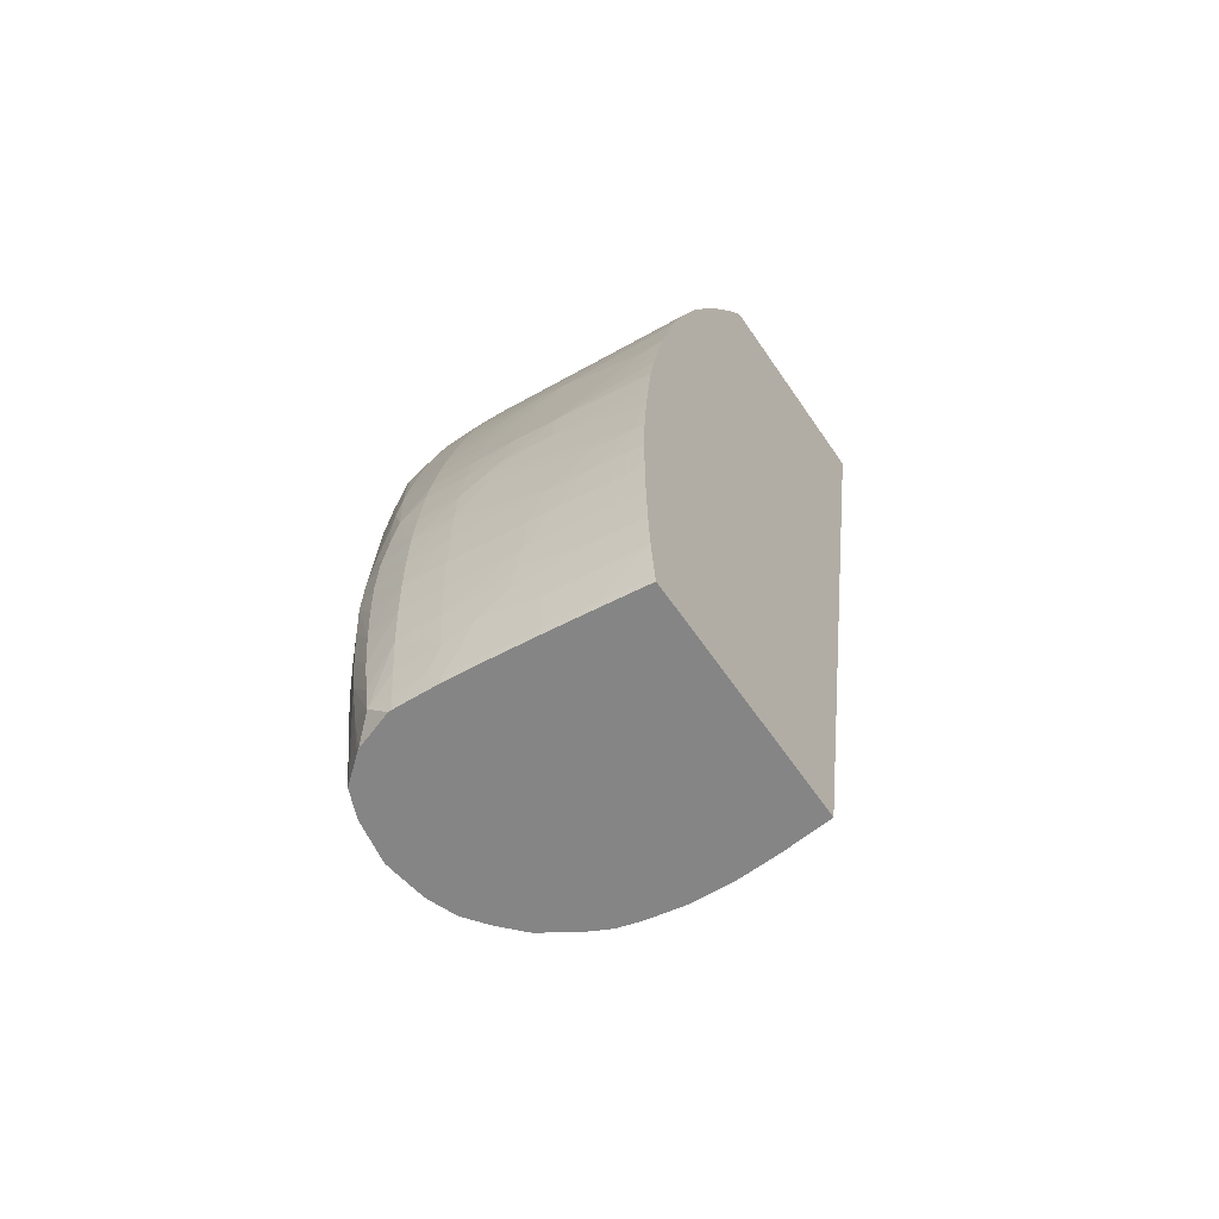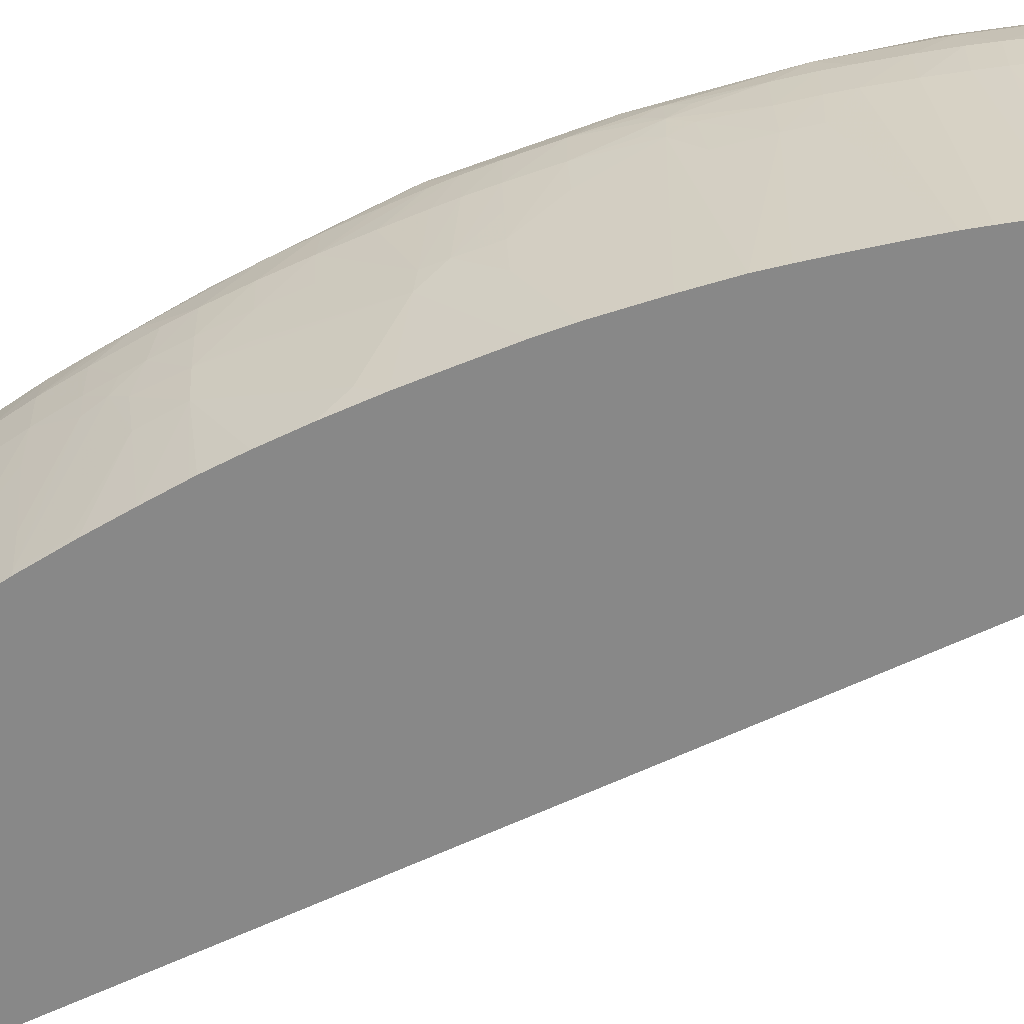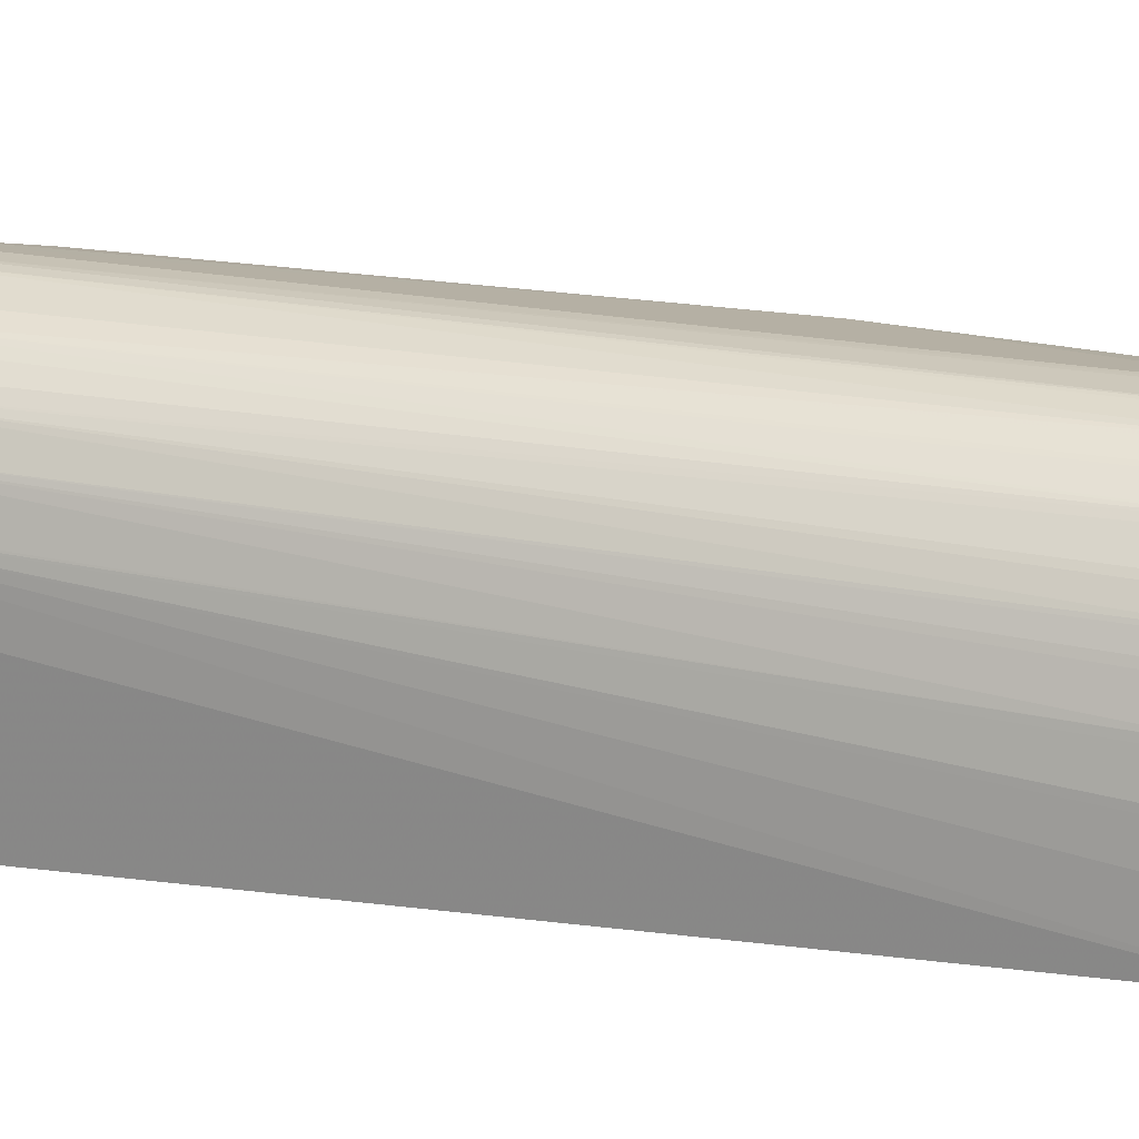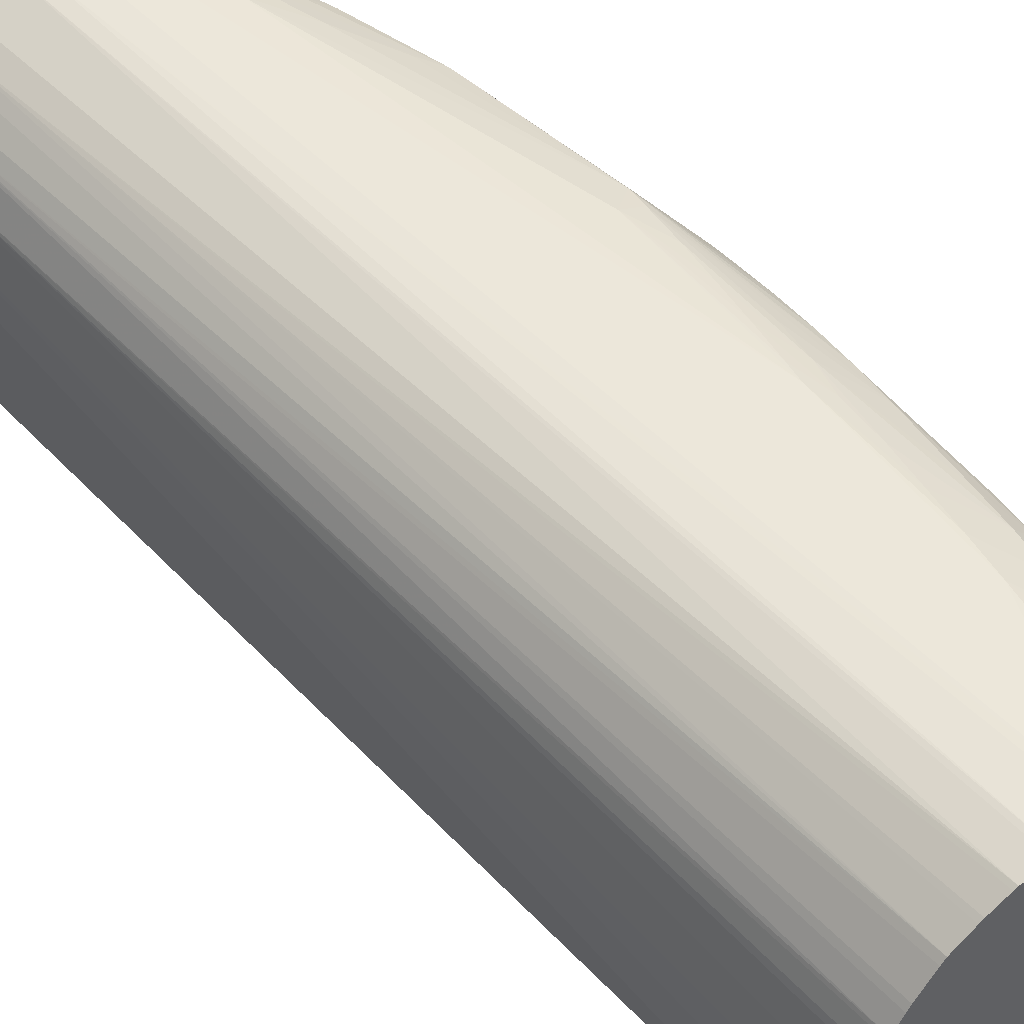
<metadata>
{"format":"obj","ext":"obj","renderer":"f3d","projection":"perspective","resolution":1024,"background":"white","views":[{"elev":-61.8,"azim":124.1,"up":"+Y"},{"elev":-62.8,"azim":126.2,"up":"+Z"},{"elev":11.1,"azim":-59.9,"up":"+Z"},{"elev":46.4,"azim":-29.5,"up":"+Z"}]}
</metadata>
<code>
v 0.02461 0.01109 0.03114
v 0.02461 0.01109 0.03118
v 0.02469 0.01109 0.03039
v 0.02839 -0.005747 0.02728
v 0.02831 -0.005747 0.02814
v 0.02827 -0.005747 0.02877
v 0.02826 -0.005747 0.02889
v 0.02829 -0.005747 0.02952
v 0.0283 -0.005747 0.02964
v 0.02471 0.01109 0.03189
v 0.02529 0.01109 0.02728
v 0.03264 -0.005747 0.02728
v 0.0284 -0.005747 0.0302
v 0.02494 0.01109 0.03244
v 0.02842 -0.005747 0.03033
v 0.02851 -0.005747 0.03064
v 0.02853 -0.005747 0.03071
v 0.02913 0.01109 0.02728
v 0.03265 -0.005729 0.02728
v 0.03274 -0.005747 0.02814
v 0.0251 0.01109 0.03266
v 0.02869 -0.005747 0.03102
v 0.02875 -0.005747 0.03113
v 0.02904 -0.005747 0.03158
v 0.02911 -0.005747 0.03168
v 0.02933 0.01109 0.0299
v 0.02922 0.011 0.02728
v 0.03266 -0.005627 0.02728
v 0.03276 -0.005627 0.02814
v 0.03276 -0.005747 0.02826
v 0.02536 0.01109 0.03296
v 0.02946 -0.005747 0.032
v 0.02553 0.01109 0.03311
v 0.02936 0.01109 0.03021
v 0.02954 0.01088 0.03114
v 0.02939 0.01069 0.02728
v 0.03274 -0.004877 0.02728
v 0.03284 -0.005627 0.02889
v 0.03283 -0.005747 0.02889
v 0.03275 -0.004877 0.02739
v 0.03284 -0.004877 0.02814
v 0.02952 -0.005747 0.03206
v 0.02589 0.01109 0.03333
v 0.02984 -0.005747 0.03229
v 0.0299 -0.005747 0.03234
v 0.0294 0.01109 0.03083
v 0.02957 0.01088 0.03189
v 0.02989 0.01027 0.03114
v 0.02942 0.01109 0.03114
v 0.02945 0.01109 0.03189
v 0.02964 0.01025 0.02728
v 0.03279 -0.004127 0.02728
v 0.0328 -0.004127 0.02739
v 0.03289 -0.004127 0.02814
v 0.03301 -0.004333 0.02935
v 0.03292 -0.005627 0.02964
v 0.03284 -0.005747 0.02901
v 0.03292 -0.004877 0.02889
v 0.03303 -0.004687 0.02985
v 0.0266 0.01109 0.03365
v 0.03031 -0.005747 0.0325
v 0.0299 0.0103 0.03189
v 0.02938 0.01109 0.03252
v 0.0301 0.009924 0.03189
v 0.03009 0.009896 0.03114
v 0.03036 0.009378 0.03114
v 0.02999 0.009551 0.02728
v 0.03281 -0.003375 0.02728
v 0.03283 -0.003375 0.02739
v 0.03291 -0.003375 0.02814
v 0.03299 -0.003375 0.02877
v 0.03302 -0.003833 0.02922
v 0.03297 -0.0041 0.02894
v 0.03305 -0.0041 0.02961
v 0.03301 -0.005187 0.0301
v 0.03298 -0.005615 0.03037
v 0.03297 -0.005747 0.03037
v 0.0329 -0.005747 0.02964
v 0.03305 -0.004913 0.03037
v 0.03311 -0.004127 0.03039
v 0.02685 0.01109 0.03371
v 0.03039 -0.005747 0.03253
v 0.03007 0.009863 0.03244
v 0.02928 0.01109 0.03281
v 0.02944 0.0109 0.03263
v 0.03038 0.009378 0.03189
v 0.03066 0.008776 0.03114
v 0.03015 0.009235 0.02728
v 0.03282 -0.002625 0.02728
v 0.03293 -0.002625 0.02814
v 0.03303 -0.003375 0.02915
v 0.03299 -0.002625 0.02872
v 0.03303 -0.005358 0.0306
v 0.03299 -0.005747 0.03091
v 0.03315 -0.004127 0.03114
v 0.03309 -0.004877 0.03114
v 0.03314 -0.003375 0.03039
v 0.03318 -0.003375 0.03114
v 0.02729 0.01109 0.03376
v 0.03102 -0.005747 0.03263
v 0.03114 -0.005747 0.03264
v 0.02986 0.01012 0.03267
v 0.02998 0.009678 0.03294
v 0.03081 0.008351 0.03237
v 0.02913 0.01109 0.033
v 0.02936 0.01067 0.03311
v 0.03066 0.008786 0.03189
v 0.03083 0.008402 0.03114
v 0.03081 0.008346 0.03039
v 0.03038 0.008745 0.02728
v 0.03282 -0.001875 0.02728
v 0.03292 -0.001875 0.02814
v 0.03303 -0.002625 0.0291
v 0.03315 -0.002625 0.03039
v 0.03299 -0.001875 0.02879
v 0.03304 -0.005427 0.03114
v 0.033 -0.005747 0.03114
v 0.03308 -0.004127 0.03168
v 0.03305 -0.004877 0.03161
v 0.03303 -0.00538 0.03155
v 0.0332 -0.002625 0.03114
v 0.0331 -0.003375 0.03172
v 0.02814 0.01013 0.03367
v 0.02748 0.01109 0.03373
v 0.03151 0.000748 0.03302
v 0.03177 -0.005747 0.03254
v 0.03189 -0.003375 0.03272
v 0.03189 -0.002625 0.03277
v 0.03008 0.009179 0.03307
v 0.03077 0.007514 0.03302
v 0.03088 0.007809 0.03263
v 0.03159 0.006211 0.03238
v 0.0315 0.006711 0.03202
v 0.03106 0.007878 0.03189
v 0.03084 0.008412 0.03189
v 0.02888 0.01109 0.03326
v 0.0295 0.01013 0.0332
v 0.03105 0.007878 0.03114
v 0.03101 0.007878 0.03039
v 0.03072 0.007978 0.02728
v 0.03279 -0.001125 0.02728
v 0.0328 -0.001125 0.02739
v 0.03289 -0.001125 0.02814
v 0.03315 -0.001875 0.03039
v 0.03305 -0.001184 0.02962
v 0.03312 -0.001125 0.03039
v 0.033 -0.005747 0.03119
v 0.03294 -0.002625 0.03213
v 0.03291 -0.003375 0.0321
v 0.03287 -0.004127 0.03205
v 0.03281 -0.004877 0.03198
v 0.03277 -0.005747 0.03184
v 0.03311 -0.002625 0.03176
v 0.03319 -0.001875 0.03114
v 0.0331 -0.001875 0.03178
v 0.03296 -0.001875 0.03215
v 0.02889 0.009378 0.03358
v 0.02814 0.01088 0.03365
v 0.02814 0.01109 0.03362
v 0.03189 -0.001875 0.03281
v 0.03189 -0.001125 0.03284
v 0.03189 -0.0003747 0.03286
v 0.03182 0.0004496 0.0329
v 0.03153 0.001127 0.03302
v 0.03114 0.004126 0.03314
v 0.03189 -0.005747 0.03251
v 0.03249 -0.004127 0.03241
v 0.03236 -0.005747 0.03233
v 0.03253 -0.003375 0.03245
v 0.03256 -0.002625 0.03248
v 0.02969 0.009408 0.03325
v 0.0304 0.007809 0.03315
v 0.03081 0.007128 0.03304
v 0.03152 0.004512 0.03302
v 0.03173 0.004807 0.03269
v 0.03168 0.005628 0.0325
v 0.02889 0.01013 0.03352
v 0.02964 0.008628 0.03338
v 0.03209 0.004876 0.03189
v 0.03187 0.005628 0.03189
v 0.03229 0.003852 0.0323
v 0.03161 0.006427 0.03182
v 0.03151 0.006754 0.03152
v 0.03139 0.007054 0.03182
v 0.03151 0.006754 0.03151
v 0.02893 0.0109 0.03329
v 0.03139 0.007054 0.03121
v 0.0313 0.007128 0.03039
v 0.03103 0.007228 0.02728
v 0.03086 0.007657 0.02728
v 0.03278 -0.001019 0.02728
v 0.03275 -0.0003747 0.02739
v 0.03286 0.0003754 0.02889
v 0.03302 1.27e-05 0.03
v 0.03303 -0.0003747 0.02989
v 0.03308 -0.0003747 0.03039
v 0.03316 -0.001125 0.03114
v 0.03272 -0.005747 0.03191
v 0.03309 -0.001125 0.03175
v 0.03295 -0.001125 0.03212
v 0.03253 0.0003754 0.03251
v 0.03257 -0.001125 0.0325
v 0.03258 -0.001875 0.0325
v 0.0319 0.001127 0.03287
v 0.03154 0.001877 0.03303
v 0.03153 0.004126 0.03302
v 0.03155 0.002627 0.03303
v 0.03155 0.003376 0.03303
v 0.0325 0.001127 0.0325
v 0.03246 0.001877 0.03248
v 0.0324 0.002627 0.03243
v 0.03233 0.003376 0.03236
v 0.03223 0.004358 0.03189
v 0.03224 0.004396 0.03114
v 0.0321 0.004876 0.03114
v 0.03188 0.005628 0.03114
v 0.03274 0.001877 0.03189
v 0.0326 0.002627 0.03189
v 0.03245 0.003376 0.03189
v 0.03232 0.003984 0.03189
v 0.03161 0.00643 0.03121
v 0.0315 0.006717 0.03101
v 0.0313 0.006487 0.02728
v 0.03273 -0.0003747 0.02728
v 0.03272 -0.0002692 0.02728
v 0.03296 0.0003078 0.02971
v 0.03265 0.0004809 0.02728
v 0.03278 0.001127 0.02889
v 0.03299 0.0004924 0.03039
v 0.03303 0.0001182 0.03039
v 0.0331 -0.0003747 0.03114
v 0.03303 0.0001726 0.03157
v 0.03306 -0.0003747 0.03166
v 0.03292 0.0004051 0.03185
v 0.03292 -0.0003747 0.03203
v 0.03192 0.001877 0.03285
v 0.03284 0.001127 0.03189
v 0.03249 0.003376 0.03114
v 0.03233 0.004022 0.03114
v 0.0323 0.003874 0.02964
v 0.0322 0.004248 0.02964
v 0.03206 0.004876 0.03039
v 0.03202 0.004876 0.02964
v 0.03182 0.005628 0.03039
v 0.03293 0.001127 0.03114
v 0.0328 0.001877 0.03114
v 0.03266 0.002627 0.03114
v 0.03161 0.006272 0.03039
v 0.03171 0.005628 0.02889
v 0.03162 0.005517 0.02728
v 0.03285 0.001127 0.02964
v 0.03257 0.001127 0.02728
v 0.03256 0.001233 0.02728
v 0.03246 0.001877 0.02728
v 0.03232 0.002616 0.02728
v 0.03228 0.003069 0.02764
v 0.03228 0.003808 0.02915
v 0.033 0.0006128 0.03114
v 0.0329 0.001127 0.03039
v 0.03231 0.003944 0.03039
v 0.03195 0.004876 0.02889
v 0.03276 0.001877 0.03039
v 0.03261 0.002627 0.03039
v 0.03177 0.004986 0.02728
v 0.0327 0.001877 0.02964
v 0.03215 0.003455 0.02728
v 0.03196 0.004231 0.02728
f 142 194 195
f 142 195 143
f 143 195 145
f 144 146 154
f 145 195 146
f 146 197 154
f 146 196 197
f 148 170 169
f 148 169 149
f 148 156 170
f 149 169 167
f 149 167 150
f 146 195 196
f 142 193 194
f 139 187 188
f 142 191 192
f 141 191 142
f 139 190 140
f 139 189 190
f 139 188 189
f 138 187 139
f 138 185 187
f 137 186 177
f 137 177 171
f 136 186 137
f 136 159 186
f 134 183 185
f 134 184 183
f 134 138 135
f 142 192 193
f 150 167 168
f 157 178 177
f 151 168 198
f 172 174 173
f 134 185 138
f 165 208 206
f 165 207 208
f 165 205 207
f 165 206 174
f 164 205 165
f 163 205 164
f 163 204 205
f 162 203 204
f 162 204 163
f 161 203 162
f 160 203 161
f 160 170 203
f 159 177 186
f 158 177 159
f 157 177 158
f 157 174 178
f 157 165 174
f 156 203 170
f 156 202 203
f 156 201 202
f 156 200 201
f 155 200 156
f 155 199 200
f 154 199 155
f 154 197 199
f 153 155 156
f 151 198 152
f 150 168 151
f 133 180 182
f 124 158 159
f 133 183 184
f 122 156 148
f 122 153 156
f 121 155 153
f 121 154 155
f 121 144 154
f 121 153 122
f 120 152 147
f 120 151 152
f 120 150 151
f 119 150 120
f 119 149 150
f 118 149 119
f 118 148 149
f 118 122 148
f 117 120 147
f 116 120 117
f 115 146 144
f 115 145 146
f 115 143 145
f 114 144 121
f 113 144 114
f 113 115 144
f 112 143 115
f 112 142 143
f 111 142 112
f 111 141 142
f 109 140 110
f 109 139 140
f 108 139 109
f 123 157 158
f 123 158 124
f 123 125 157
f 172 178 174
f 133 182 183
f 132 181 179
f 132 176 181
f 132 180 133
f 132 179 180
f 130 178 172
f 130 177 178
f 130 171 177
f 130 132 131
f 130 176 132
f 130 175 176
f 130 174 175
f 130 173 174
f 130 172 173
f 133 184 134
f 129 171 130
f 128 170 160
f 128 169 170
f 128 167 169
f 127 168 167
f 127 166 168
f 127 167 128
f 126 166 127
f 125 165 157
f 125 164 165
f 125 163 164
f 125 162 163
f 125 161 162
f 125 160 161
f 125 128 160
f 129 137 171
f 174 206 209
f 194 229 230
f 174 210 211
f 230 258 231
f 229 245 258
f 229 259 245
f 229 251 259
f 229 258 230
f 228 257 251
f 228 256 257
f 228 255 256
f 228 254 255
f 228 253 254
f 228 252 253
f 227 252 228
f 226 251 229
f 226 228 251
f 223 249 250
f 223 244 249
f 223 248 244
f 222 248 223
f 222 244 248
f 220 247 238
f 219 247 220
f 218 246 247
f 218 247 219
f 217 246 218
f 217 245 246
f 217 232 245
f 217 237 232
f 216 222 221
f 216 244 222
f 231 258 232
f 232 258 245
f 232 237 233
f 233 237 234
f 108 138 139
f 257 264 261
f 257 267 264
f 257 266 267
f 257 262 265
f 257 263 262
f 256 266 257
f 255 266 256
f 251 262 259
f 251 265 262
f 251 257 265
f 250 261 264
f 247 263 257
f 247 262 263
f 216 243 244
f 246 262 247
f 245 259 246
f 243 249 244
f 243 250 249
f 243 261 250
f 241 257 261
f 241 243 242
f 241 261 243
f 240 257 241
f 240 247 257
f 239 260 240
f 238 260 239
f 238 240 260
f 238 247 240
f 234 237 235
f 246 259 262
f 174 209 210
f 216 242 243
f 215 241 242
f 193 227 228
f 193 225 227
f 193 226 194
f 192 225 193
f 192 224 225
f 191 224 192
f 189 222 223
f 188 222 189
f 187 222 188
f 185 222 187
f 185 221 222
f 185 216 221
f 183 216 185
f 181 220 213
f 181 219 220
f 181 218 219
f 181 217 218
f 181 212 217
f 180 183 182
f 180 216 183
f 180 215 216
f 179 181 213
f 179 215 180
f 179 214 215
f 179 213 214
f 175 181 176
f 174 181 175
f 174 212 181
f 174 211 212
f 193 228 226
f 194 226 229
f 194 230 196
f 194 196 195
f 214 241 215
f 214 240 241
f 214 239 240
f 213 239 214
f 213 238 239
f 213 220 238
f 212 237 217
f 211 237 212
f 210 237 211
f 210 235 237
f 206 208 236
f 204 207 205
f 204 208 207
f 204 236 208
f 215 242 216
f 202 204 203
f 201 236 204
f 201 206 236
f 201 209 206
f 200 209 201
f 200 210 209
f 200 235 210
f 199 235 200
f 199 234 235
f 199 233 234
f 197 233 199
f 197 232 233
f 197 231 232
f 196 231 197
f 196 230 231
f 201 204 202
f 108 135 138
f 4 27 36
f 106 136 137
f 4 37 28
f 4 52 37
f 4 68 52
f 4 89 68
f 4 111 89
f 4 141 111
f 4 191 141
f 4 224 191
f 4 225 224
f 4 227 225
f 4 252 227
f 4 253 252
f 4 254 253
f 4 255 254
f 4 266 255
f 4 267 266
f 4 264 267
f 4 250 264
f 4 223 250
f 4 189 223
f 4 190 189
f 4 140 190
f 4 110 140
f 4 88 110
f 4 67 88
f 4 51 67
f 4 36 51
f 4 18 27
f 4 11 18
f 4 28 19
f 4 6 5
f 4 19 12
f 10 13 15
f 33 45 43
f 33 44 45
f 33 42 44
f 32 42 33
f 29 41 38
f 29 40 41
f 29 37 40
f 29 39 30
f 29 38 39
f 28 37 29
f 27 34 35
f 27 35 36
f 26 34 27
f 25 33 31
f 25 32 33
f 21 25 31
f 106 137 129
f 19 29 20
f 19 28 29
f 18 26 27
f 14 25 21
f 14 24 25
f 14 23 24
f 14 22 23
f 14 17 22
f 12 19 20
f 10 17 14
f 10 16 17
f 10 15 16
f 9 13 10
f 4 7 6
f 4 8 7
f 4 9 8
f 1 8 9
f 1 7 8
f 1 6 7
f 1 5 6
f 1 4 5
f 1 3 4
f 1 11 3
f 1 18 11
f 1 26 18
f 1 34 26
f 1 46 34
f 1 49 46
f 1 50 49
f 1 63 50
f 1 84 63
f 1 105 84
f 1 136 105
f 1 159 136
f 1 124 159
f 1 99 124
f 1 81 99
f 1 60 81
f 1 43 60
f 1 33 43
f 1 31 33
f 1 21 31
f 1 14 21
f 1 10 14
f 1 2 10
f 1 9 2
f 2 9 10
f 3 11 4
f 4 12 20
f 4 13 9
f 4 15 13
f 4 16 15
f 4 17 16
f 4 22 17
f 4 23 22
f 4 24 23
f 4 25 24
f 4 32 25
f 4 42 32
f 4 44 42
f 4 45 44
f 4 61 45
f 4 82 61
f 34 46 35
f 4 100 82
f 4 126 101
f 4 166 126
f 4 168 166
f 4 198 168
f 4 152 198
f 4 147 152
f 4 117 147
f 4 94 117
f 4 77 94
f 4 78 77
f 4 57 78
f 4 39 57
f 4 30 39
f 4 20 30
f 4 101 100
f 35 47 48
f 20 29 30
f 35 46 49
f 90 111 112
f 89 111 90
f 88 109 110
f 87 109 88
f 87 108 109
f 87 135 108
f 87 107 135
f 86 104 107
f 86 107 87
f 84 102 85
f 84 103 102
f 84 106 103
f 84 105 106
f 35 48 36
f 83 103 104
f 83 102 103
f 83 85 102
f 81 101 99
f 81 100 101
f 81 82 100
f 80 98 95
f 80 97 98
f 80 91 97
f 79 96 93
f 79 95 96
f 79 80 95
f 77 93 94
f 76 93 77
f 75 79 93
f 90 112 92
f 91 92 113
f 91 113 114
f 91 114 97
f 105 136 106
f 104 135 107
f 104 134 135
f 104 133 134
f 104 132 133
f 104 131 132
f 103 131 104
f 103 130 131
f 103 129 130
f 103 106 129
f 101 128 125
f 101 127 128
f 101 126 127
f 99 125 123
f 75 93 76
f 99 101 125
f 98 121 122
f 98 122 118
f 97 121 98
f 97 114 121
f 96 120 116
f 95 120 96
f 95 119 120
f 95 118 119
f 95 98 118
f 93 96 116
f 93 117 94
f 93 116 117
f 92 115 113
f 92 112 115
f 99 123 124
f 74 91 80
f 83 104 86
f 71 92 91
f 54 70 71
f 53 70 54
f 53 69 70
f 52 69 53
f 52 68 69
f 51 66 67
f 51 65 66
f 48 65 51
f 48 64 65
f 48 62 64
f 47 63 62
f 47 50 63
f 47 62 48
f 45 61 60
f 43 45 60
f 72 91 74
f 40 55 41
f 38 59 56
f 38 58 59
f 38 41 58
f 38 57 39
f 38 56 57
f 37 55 40
f 37 54 55
f 37 53 54
f 37 52 53
f 36 48 51
f 35 50 47
f 35 49 50
f 54 71 72
f 54 72 73
f 41 55 58
f 55 73 72
f 54 73 55
f 71 90 92
f 71 91 72
f 70 90 71
f 69 90 70
f 68 90 69
f 68 89 90
f 66 87 88
f 66 86 87
f 64 66 65
f 64 86 66
f 64 83 86
f 63 85 83
f 63 84 85
f 66 88 67
f 62 63 83
f 55 72 74
f 62 83 64
f 55 74 59
f 55 59 58
f 56 59 75
f 56 76 77
f 56 77 78
f 56 75 76
f 56 78 57
f 59 79 75
f 59 74 80
f 59 80 79
f 60 61 82
f 60 82 81

</code>
